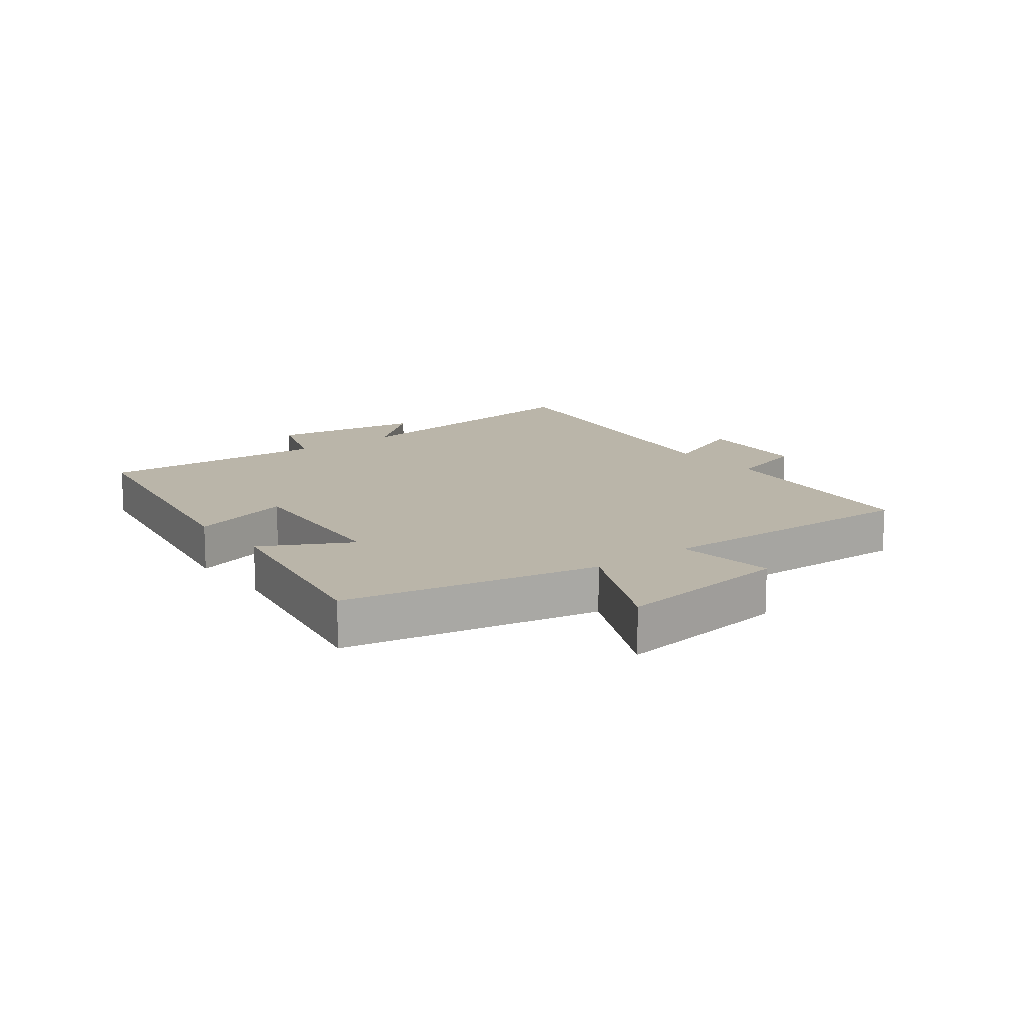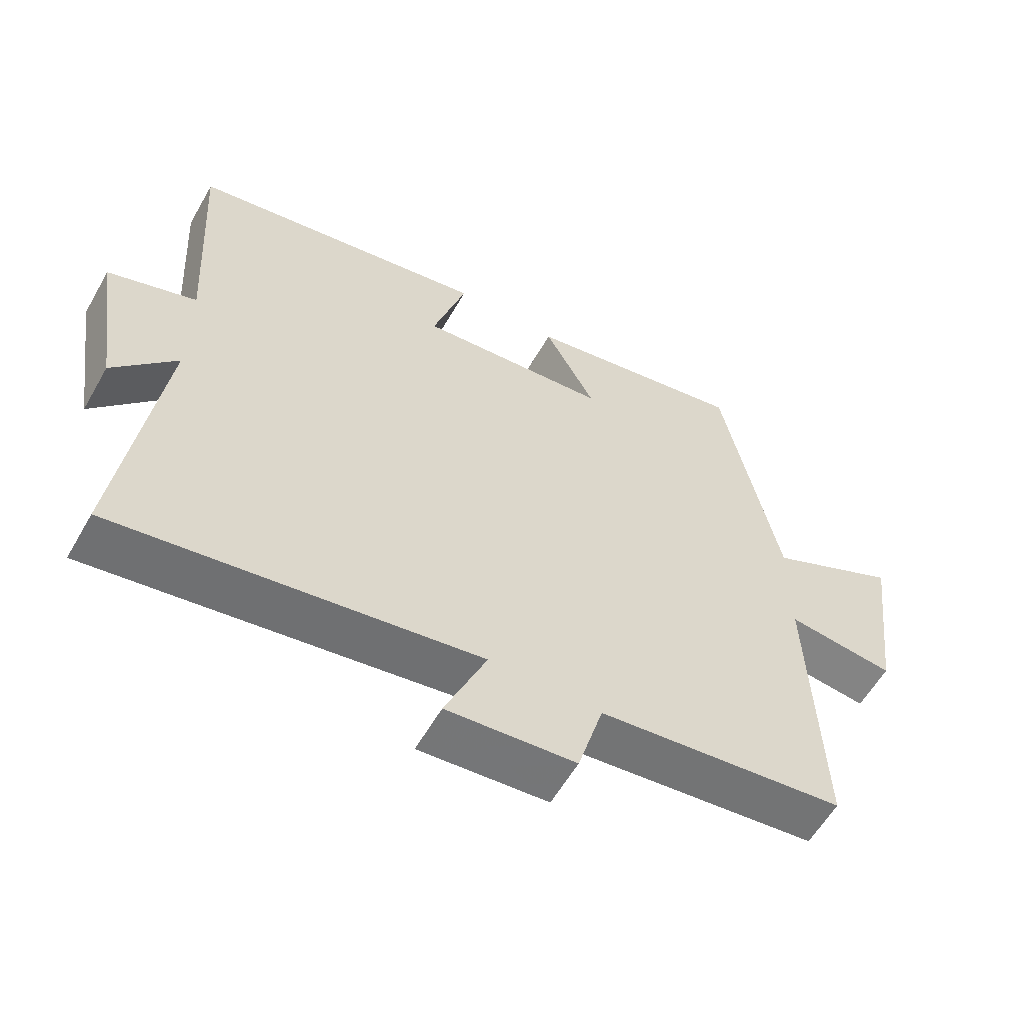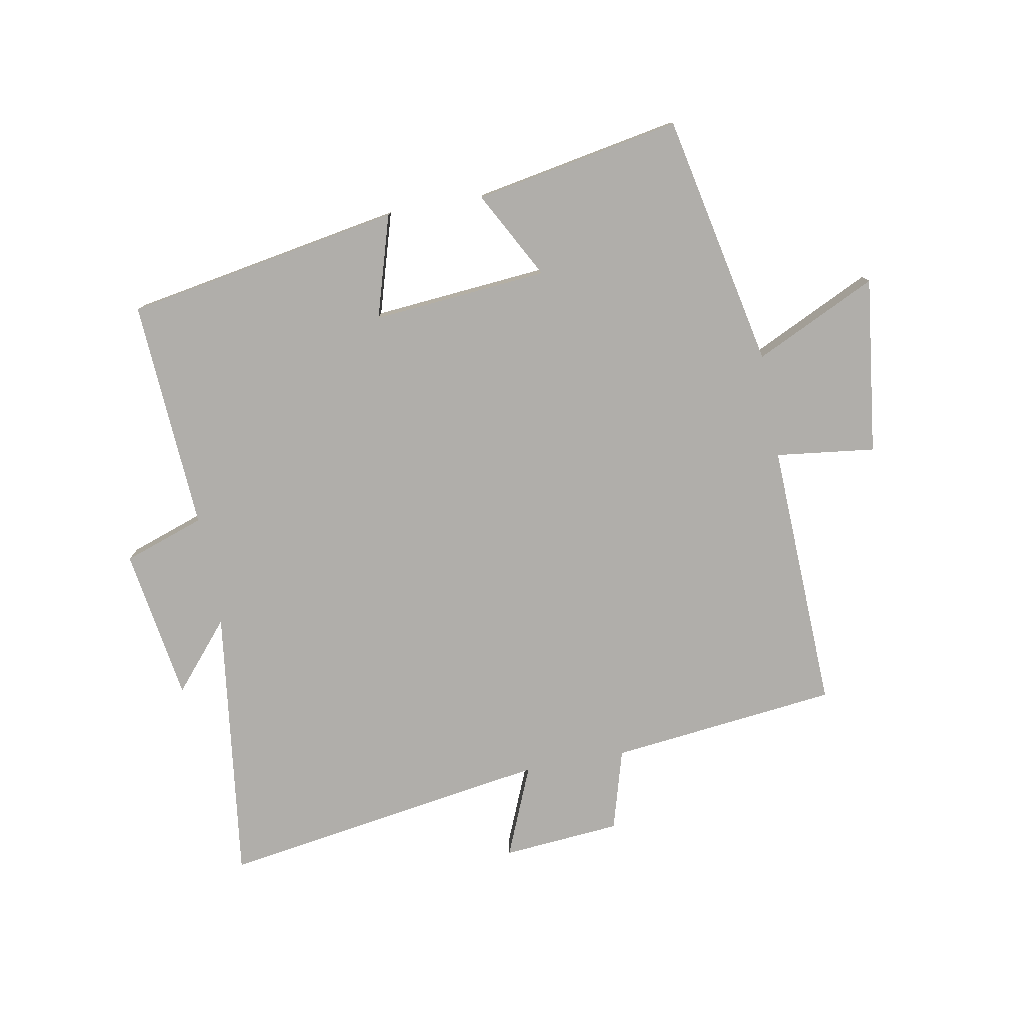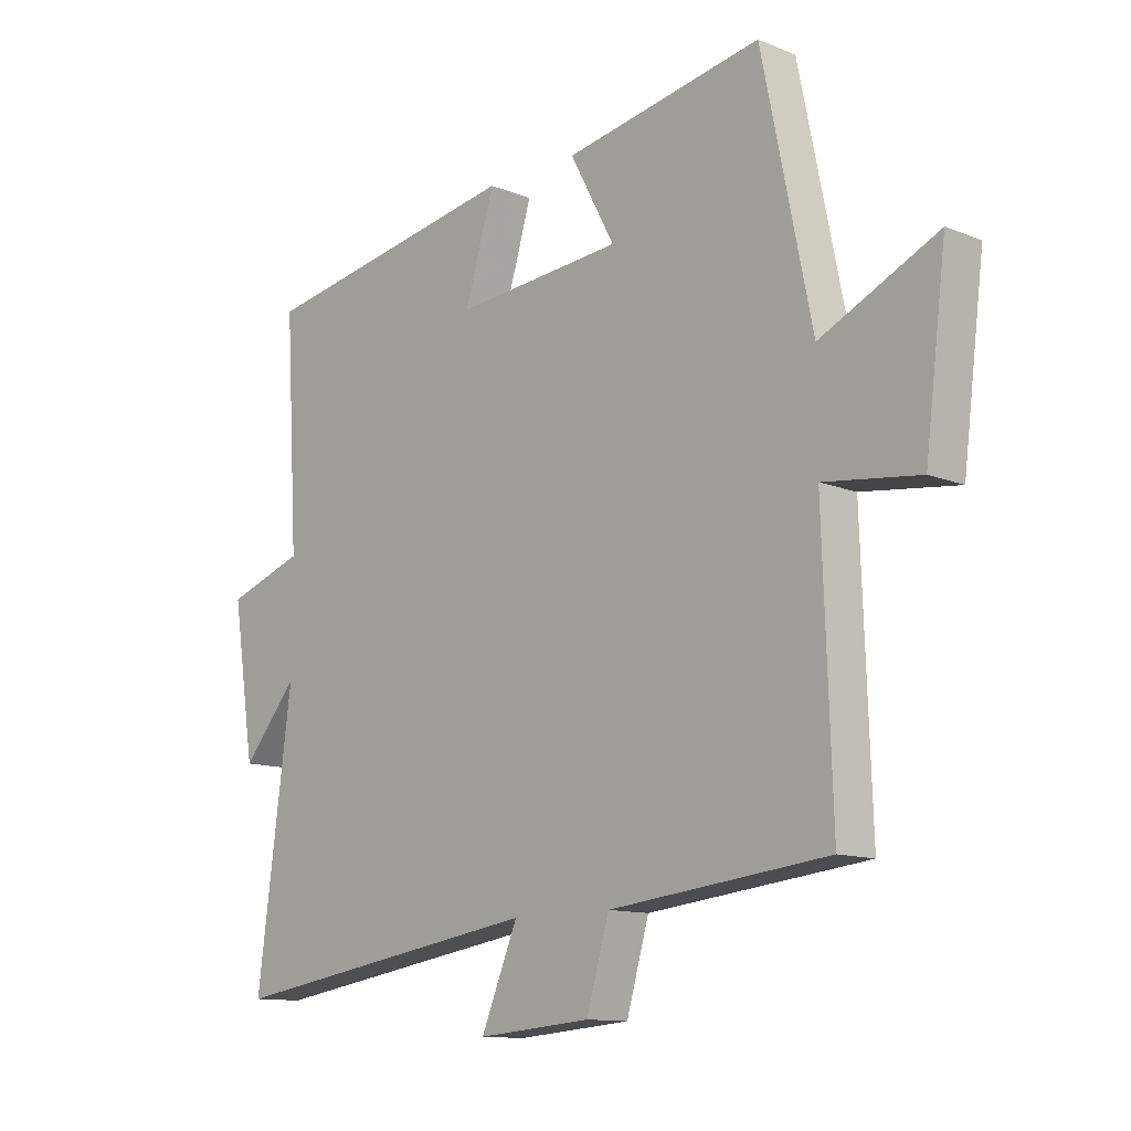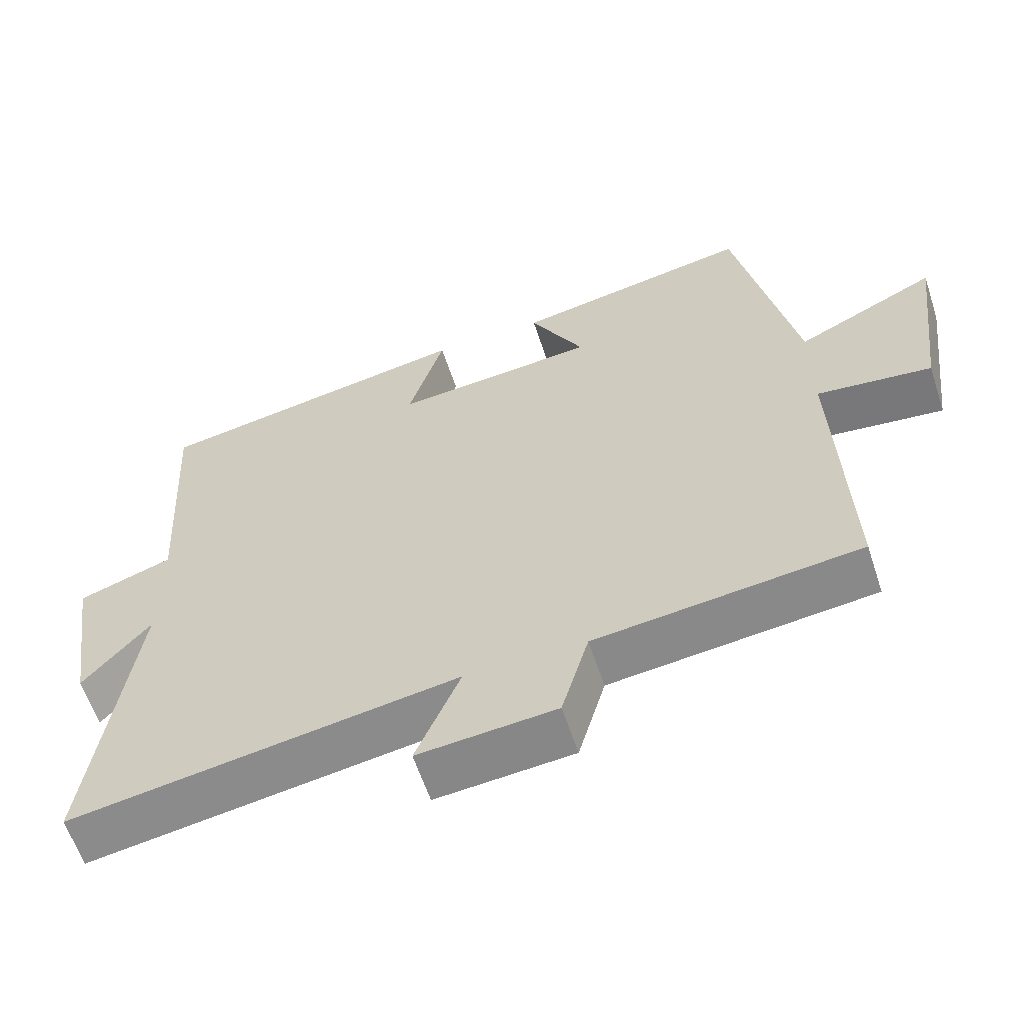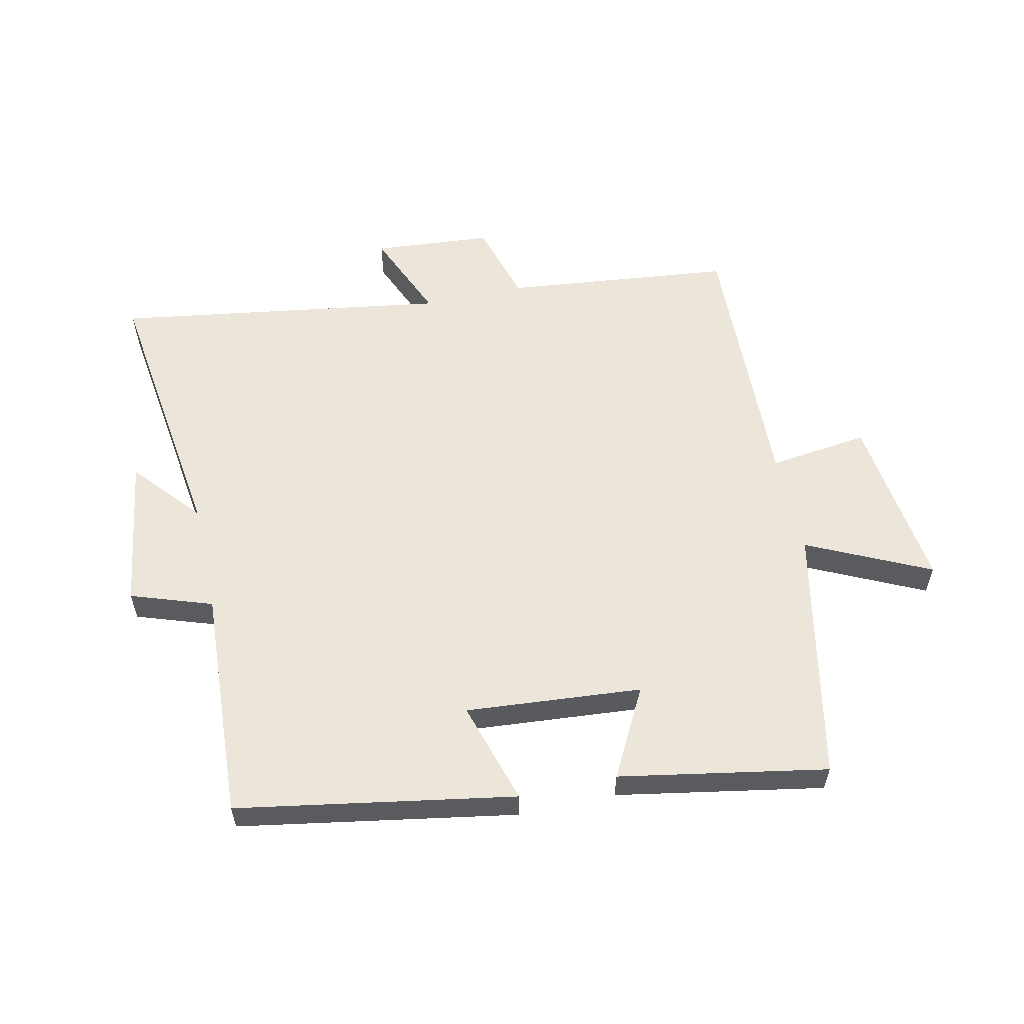
<metadata>
{"format":"obj","ext":"obj","renderer":"f3d","projection":"perspective","resolution":1024,"background":"white","views":[{"elev":13.7,"azim":52.5,"up":"+Y"},{"elev":-58.8,"azim":-29.7,"up":"+Z"},{"elev":-77.9,"azim":10.5,"up":"+Y"},{"elev":-12.1,"azim":46.3,"up":"+Z"},{"elev":-60.7,"azim":18.2,"up":"+Z"},{"elev":57.4,"azim":-12.5,"up":"+Y"}]}
</metadata>
<code>
v -0.522 0.07 0.422
v -0.076 0.07 0.5
v -0.126 0.07 0.334
v 0.158 0.07 0.358
v 0.082 0.07 0.5
v 0.416 0.07 0.561
v 0.5 0.07 0.151
v 0.697 0.07 0.245
v 0.661 0.07 -0.041
v 0.5 0.07 -0.021
v 0.515 0.07 -0.459
v 0.146 0.07 -0.5
v 0.108 0.07 -0.632
v -0.084 0.07 -0.648
v -0.022 0.07 -0.5
v -0.559 0.07 -0.583
v -0.5 0.07 -0.136
v -0.593 0.07 -0.245
v -0.631 0.07 0.003
v -0.5 0.07 0.048
v -0.522 0 0.422
v -0.076 0 0.5
v -0.126 0 0.334
v 0.158 0 0.358
v 0.082 0 0.5
v 0.416 0 0.561
v 0.5 0 0.151
v 0.697 0 0.245
v 0.661 0 -0.041
v 0.5 0 -0.021
v 0.515 0 -0.459
v 0.146 0 -0.5
v 0.108 0 -0.632
v -0.084 0 -0.648
v -0.022 0 -0.5
v -0.559 0 -0.583
v -0.5 0 -0.136
v -0.593 0 -0.245
v -0.631 0 0.003
v -0.5 0 0.048
f 17 18 19 20
f 15 16 17
f 15 17 20
f 12 13 14 15
f 15 20 1
f 12 15 1
f 11 12 1
f 10 11 1
f 7 8 9 10
f 6 7 10
f 5 6 10
f 4 5 10
f 3 4 10
f 1 2 3
f 1 3 10
f 40 39 38 37
f 37 36 35
f 40 37 35
f 35 34 33 32
f 21 40 35
f 21 35 32
f 21 32 31
f 21 31 30
f 30 29 28 27
f 30 27 26
f 30 26 25
f 30 25 24
f 30 24 23
f 23 22 21
f 30 23 21
f 1 21 22 2
f 2 22 23 3
f 3 23 24 4
f 4 24 25 5
f 5 25 26 6
f 6 26 27 7
f 7 27 28 8
f 8 28 29 9
f 9 29 30 10
f 10 30 31 11
f 11 31 32 12
f 12 32 33 13
f 13 33 34 14
f 14 34 35 15
f 15 35 36 16
f 16 36 37 17
f 17 37 38 18
f 18 38 39 19
f 19 39 40 20
f 20 40 21 1

</code>
